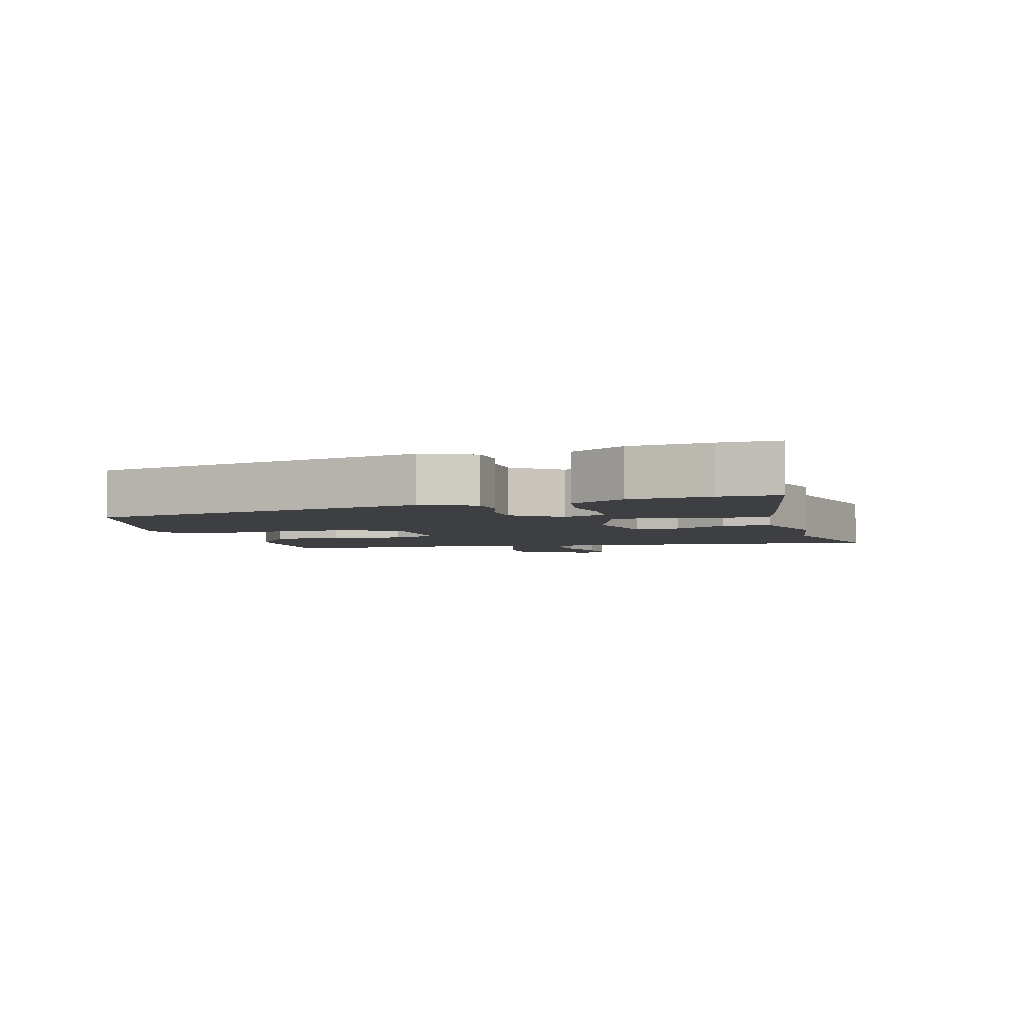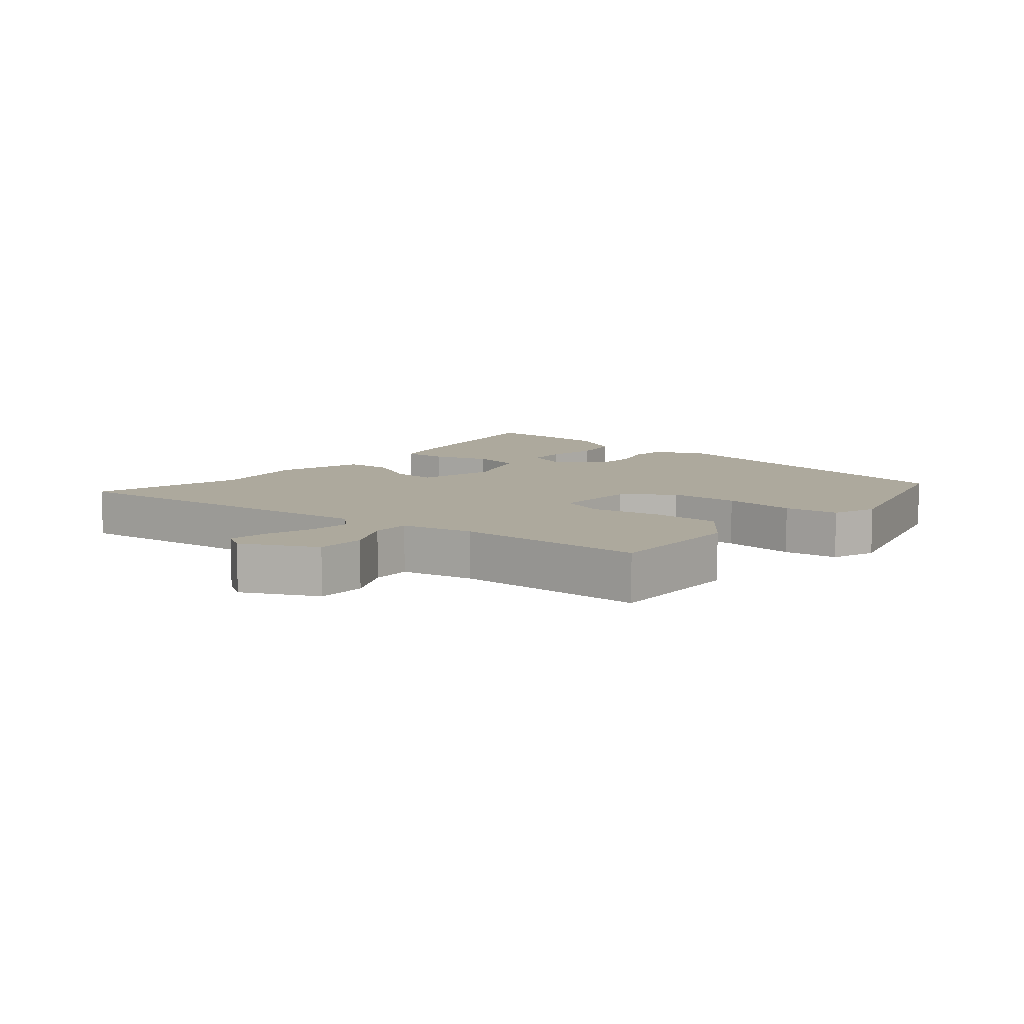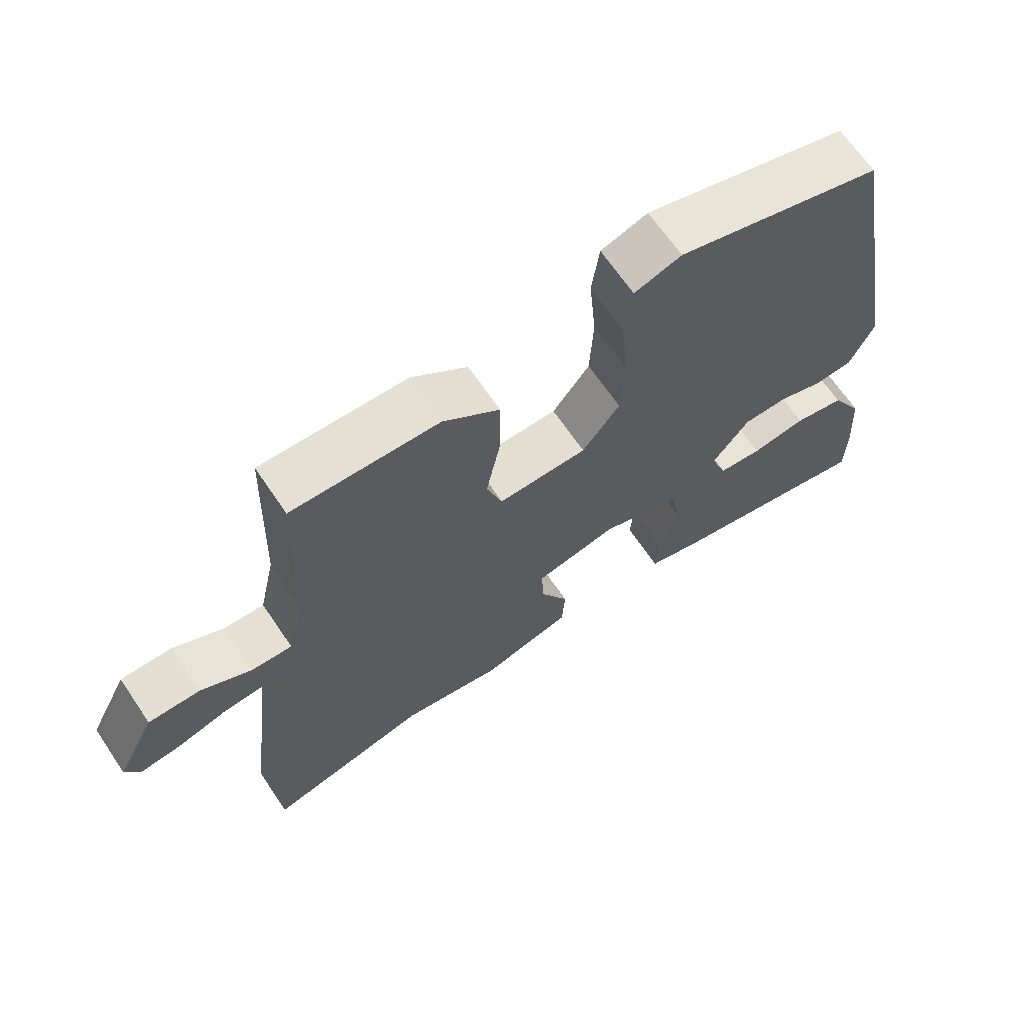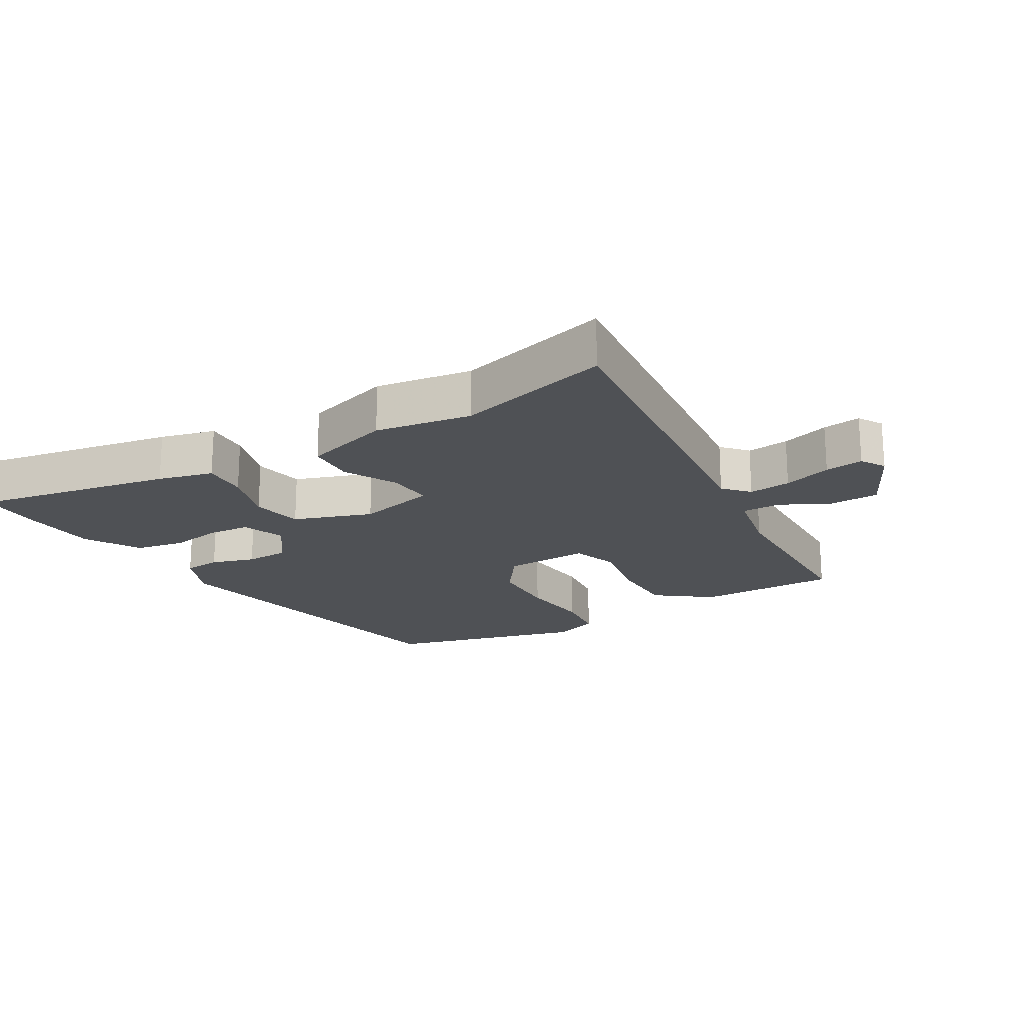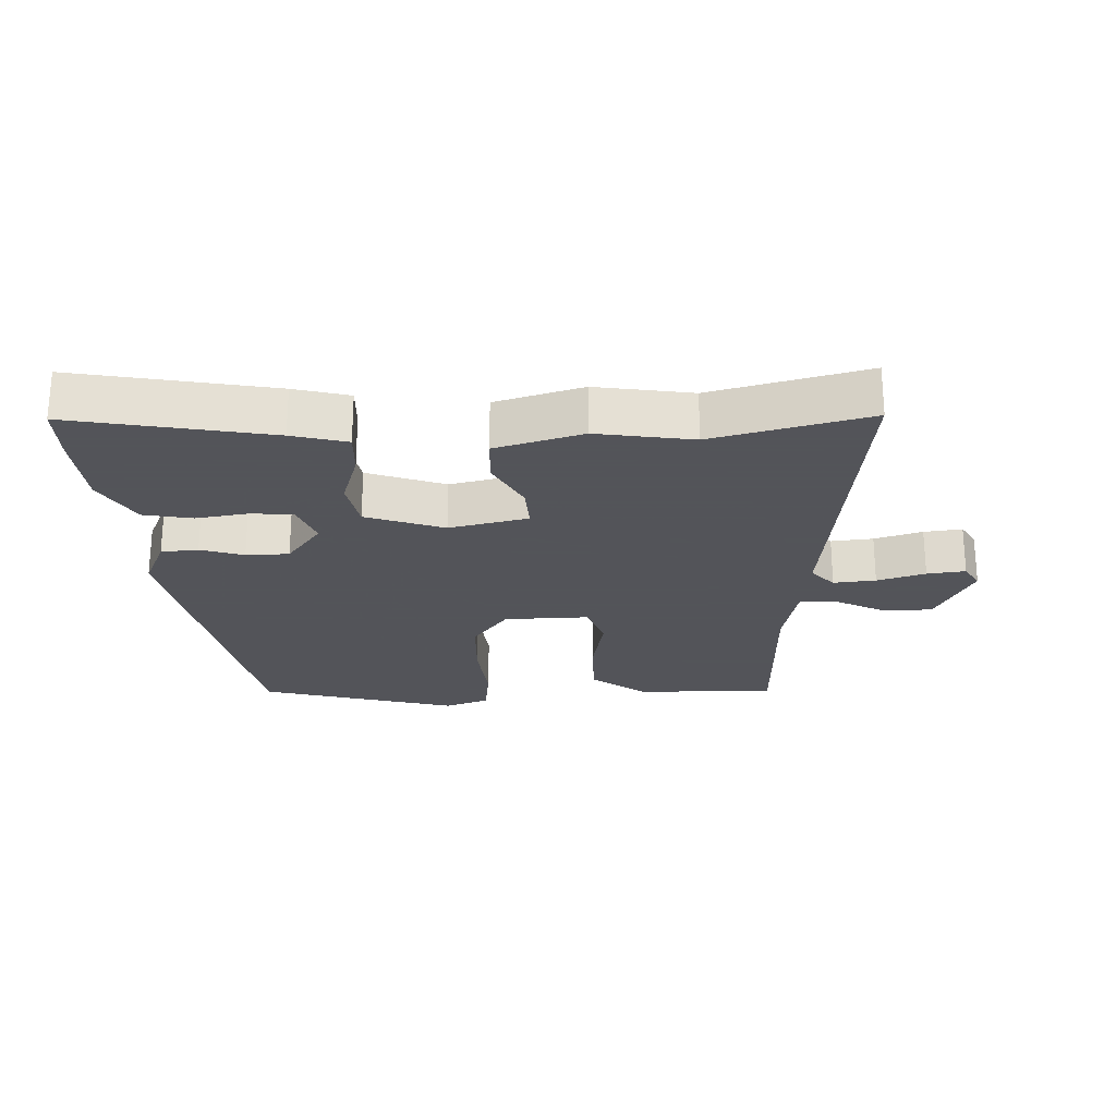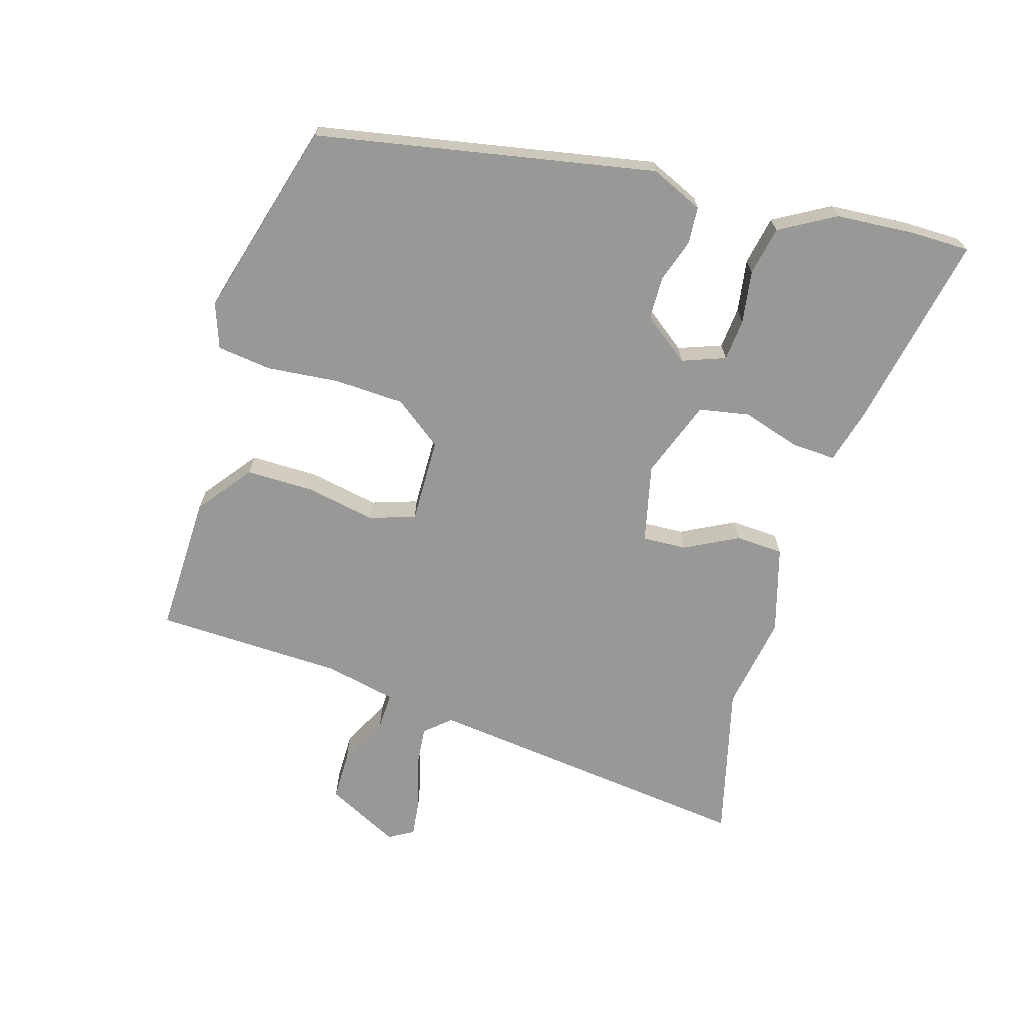
<metadata>
{"format":"obj","ext":"obj","renderer":"f3d","projection":"perspective","resolution":1024,"background":"white","views":[{"elev":-4.2,"azim":106.7,"up":"+Y"},{"elev":8.9,"azim":-49.4,"up":"+Y"},{"elev":66.8,"azim":-34.1,"up":"+Z"},{"elev":-19.9,"azim":-148.6,"up":"+Y"},{"elev":-23.9,"azim":-177.3,"up":"+Y"},{"elev":-68.4,"azim":73.6,"up":"+Y"}]}
</metadata>
<code>
v 0.384 0.07 0.463
v 0.479 0.07 -0.056
v 0.443 0.07 -0.136
v 0.386 0.07 -0.14
v 0.32 0.07 -0.118
v 0.254 0.07 -0.119
v 0.2 0.07 -0.19
v 0.224 0.07 -0.256
v 0.288 0.07 -0.262
v 0.369 0.07 -0.25
v 0.444 0.07 -0.265
v 0.492 0.07 -0.35
v 0.5 0.07 -0.472
v 0.499 0.07 -0.562
v 0.196 0.07 -0.501
v 0.112 0.07 -0.478
v 0.116 0.07 -0.409
v 0.144 0.07 -0.322
v 0.13 0.07 -0.244
v 0.011 0.07 -0.2
v -0.11 0.07 -0.227
v -0.107 0.07 -0.295
v -0.065 0.07 -0.377
v -0.069 0.07 -0.45
v -0.203 0.07 -0.488
v -0.35 0.07 -0.463
v -0.588 0.07 -0.522
v -0.526 0.07 -0.011
v -0.56 0.07 0.028
v -0.625 0.07 0.022
v -0.699 0.07 0
v -0.758 0.07 -0.007
v -0.78 0.07 0.031
v -0.723 0.07 0.143
v -0.647 0.07 0.143
v -0.572 0.07 0.104
v -0.513 0.07 0.102
v -0.489 0.07 0.212
v -0.479 0.07 0.5
v -0.264 0.07 0.494
v -0.181 0.07 0.43
v -0.182 0.07 0.326
v -0.203 0.07 0.219
v -0.18 0.07 0.149
v -0.049 0.07 0.151
v 0.006 0.07 0.224
v 0.011 0.07 0.331
v 0.001 0.07 0.442
v 0.012 0.07 0.525
v 0.081 0.07 0.549
v 0.384 0 0.463
v 0.479 0 -0.056
v 0.443 0 -0.136
v 0.386 0 -0.14
v 0.32 0 -0.118
v 0.254 0 -0.119
v 0.2 0 -0.19
v 0.224 0 -0.256
v 0.288 0 -0.262
v 0.369 0 -0.25
v 0.444 0 -0.265
v 0.492 0 -0.35
v 0.5 0 -0.472
v 0.499 0 -0.562
v 0.196 0 -0.501
v 0.112 0 -0.478
v 0.116 0 -0.409
v 0.144 0 -0.322
v 0.13 0 -0.244
v 0.011 0 -0.2
v -0.11 0 -0.227
v -0.107 0 -0.295
v -0.065 0 -0.377
v -0.069 0 -0.45
v -0.203 0 -0.488
v -0.35 0 -0.463
v -0.588 0 -0.522
v -0.526 0 -0.011
v -0.56 0 0.028
v -0.625 0 0.022
v -0.699 0 0
v -0.758 0 -0.007
v -0.78 0 0.031
v -0.723 0 0.143
v -0.647 0 0.143
v -0.572 0 0.104
v -0.513 0 0.102
v -0.489 0 0.212
v -0.479 0 0.5
v -0.264 0 0.494
v -0.181 0 0.43
v -0.182 0 0.326
v -0.203 0 0.219
v -0.18 0 0.149
v -0.049 0 0.151
v 0.006 0 0.224
v 0.011 0 0.331
v 0.001 0 0.442
v 0.012 0 0.525
v 0.081 0 0.549
f 3 4 5
f 2 3 5
f 1 2 5
f 50 1 5
f 49 50 5
f 48 49 5
f 47 48 5
f 46 47 5 6
f 45 46 6 7
f 44 45 7 8
f 41 42 43
f 40 41 43
f 39 40 43
f 38 39 43
f 37 38 43 44
f 34 35 36
f 33 34 36
f 32 33 36
f 31 32 36
f 30 31 36
f 29 30 36 37
f 37 44 8
f 29 37 8
f 28 29 8
f 24 25 26
f 23 24 26
f 22 23 26
f 26 27 28
f 22 26 28
f 21 22 28
f 16 17 18
f 15 16 18
f 14 15 18
f 13 14 18
f 12 13 18
f 11 12 18
f 10 11 18
f 9 10 18
f 8 9 18
f 8 18 19
f 20 21 28
f 20 28 8
f 8 19 20
f 55 54 53
f 55 53 52
f 55 52 51
f 55 51 100
f 55 100 99
f 55 99 98
f 55 98 97
f 56 55 97 96
f 57 56 96 95
f 58 57 95 94
f 93 92 91
f 93 91 90
f 93 90 89
f 93 89 88
f 94 93 88 87
f 86 85 84
f 86 84 83
f 86 83 82
f 86 82 81
f 86 81 80
f 87 86 80 79
f 58 94 87
f 58 87 79
f 58 79 78
f 76 75 74
f 76 74 73
f 76 73 72
f 78 77 76
f 78 76 72
f 78 72 71
f 68 67 66
f 68 66 65
f 68 65 64
f 68 64 63
f 68 63 62
f 68 62 61
f 68 61 60
f 68 60 59
f 68 59 58
f 69 68 58
f 78 71 70
f 58 78 70
f 70 69 58
f 1 51 52 2
f 2 52 53 3
f 3 53 54 4
f 4 54 55 5
f 5 55 56 6
f 6 56 57 7
f 7 57 58 8
f 8 58 59 9
f 9 59 60 10
f 10 60 61 11
f 11 61 62 12
f 12 62 63 13
f 13 63 64 14
f 14 64 65 15
f 15 65 66 16
f 16 66 67 17
f 17 67 68 18
f 18 68 69 19
f 19 69 70 20
f 20 70 71 21
f 21 71 72 22
f 22 72 73 23
f 23 73 74 24
f 24 74 75 25
f 25 75 76 26
f 26 76 77 27
f 27 77 78 28
f 28 78 79 29
f 29 79 80 30
f 30 80 81 31
f 31 81 82 32
f 32 82 83 33
f 33 83 84 34
f 34 84 85 35
f 35 85 86 36
f 36 86 87 37
f 37 87 88 38
f 38 88 89 39
f 39 89 90 40
f 40 90 91 41
f 41 91 92 42
f 42 92 93 43
f 43 93 94 44
f 44 94 95 45
f 45 95 96 46
f 46 96 97 47
f 47 97 98 48
f 48 98 99 49
f 49 99 100 50
f 50 100 51 1

</code>
